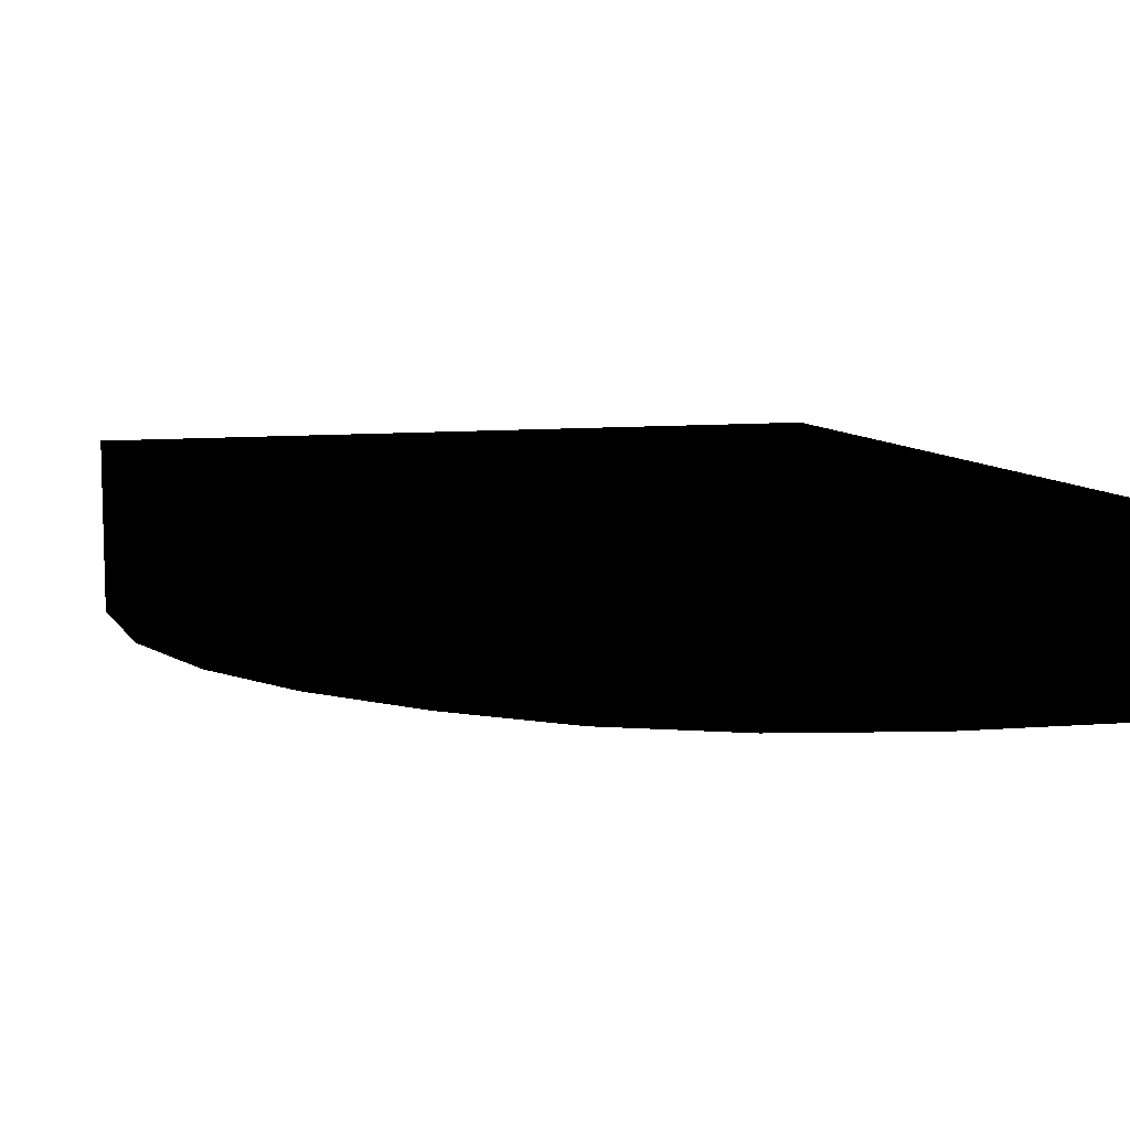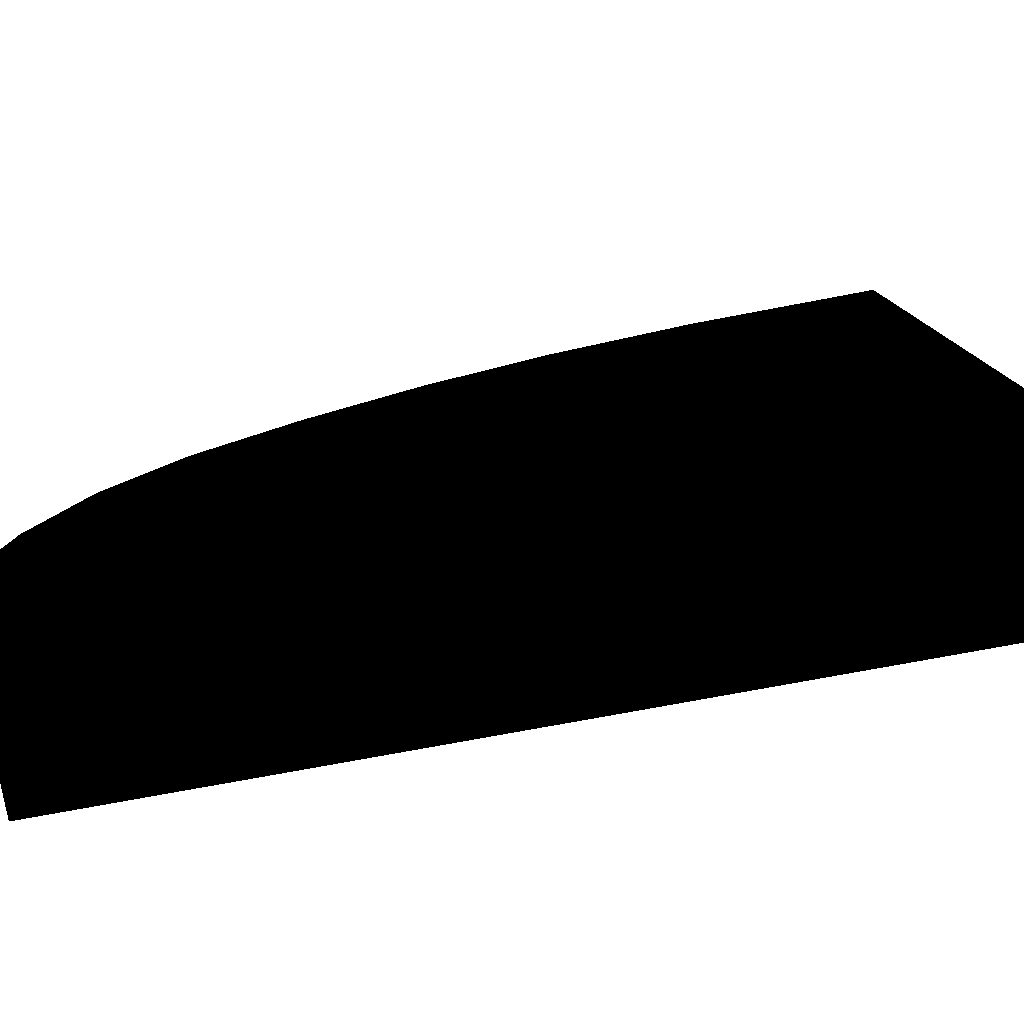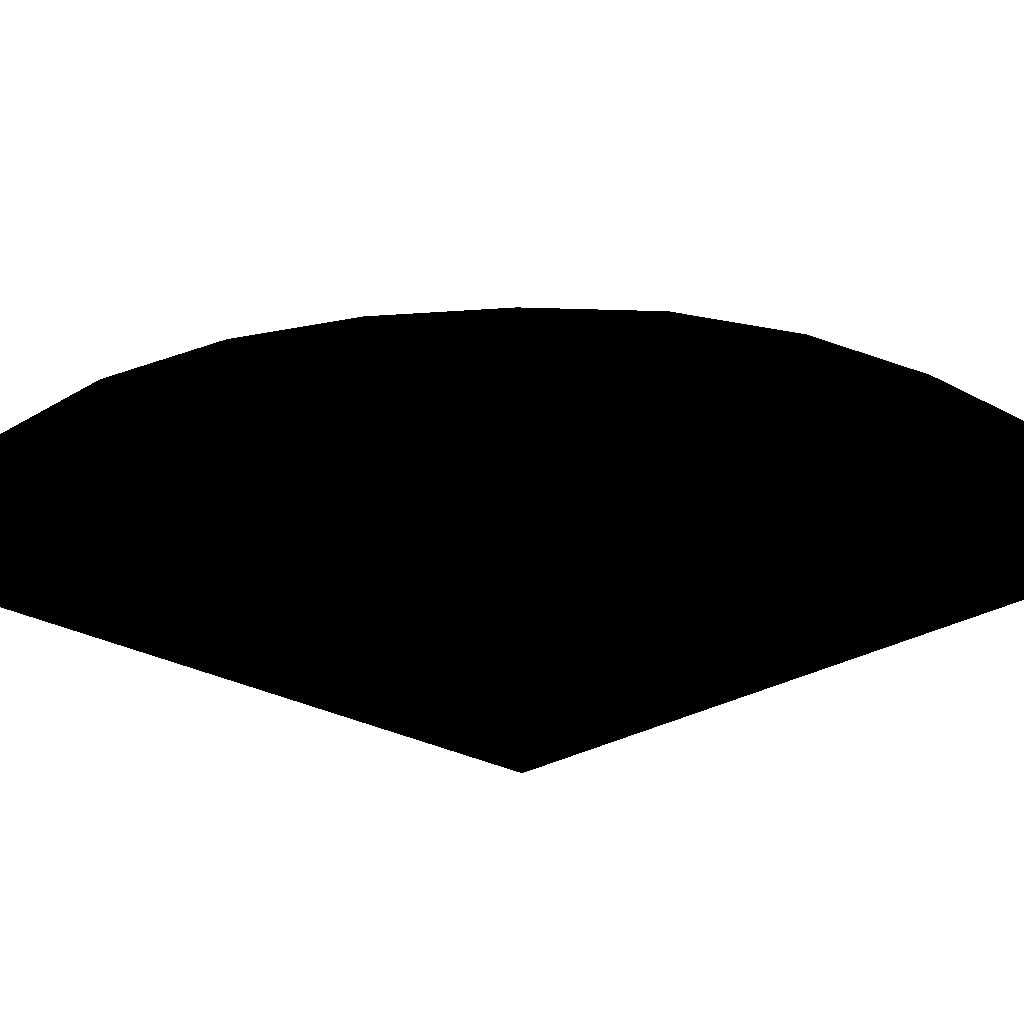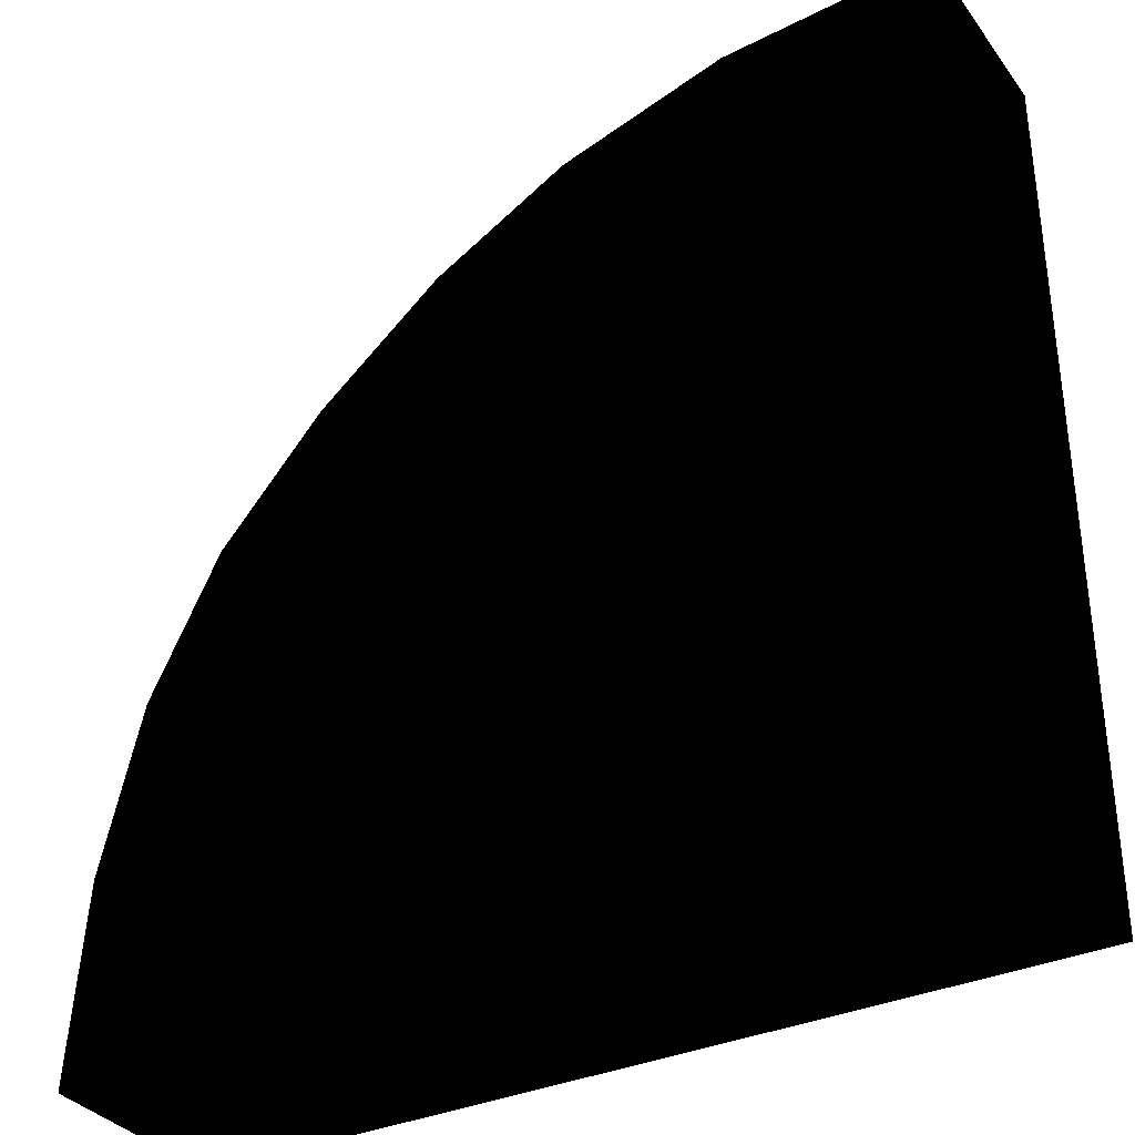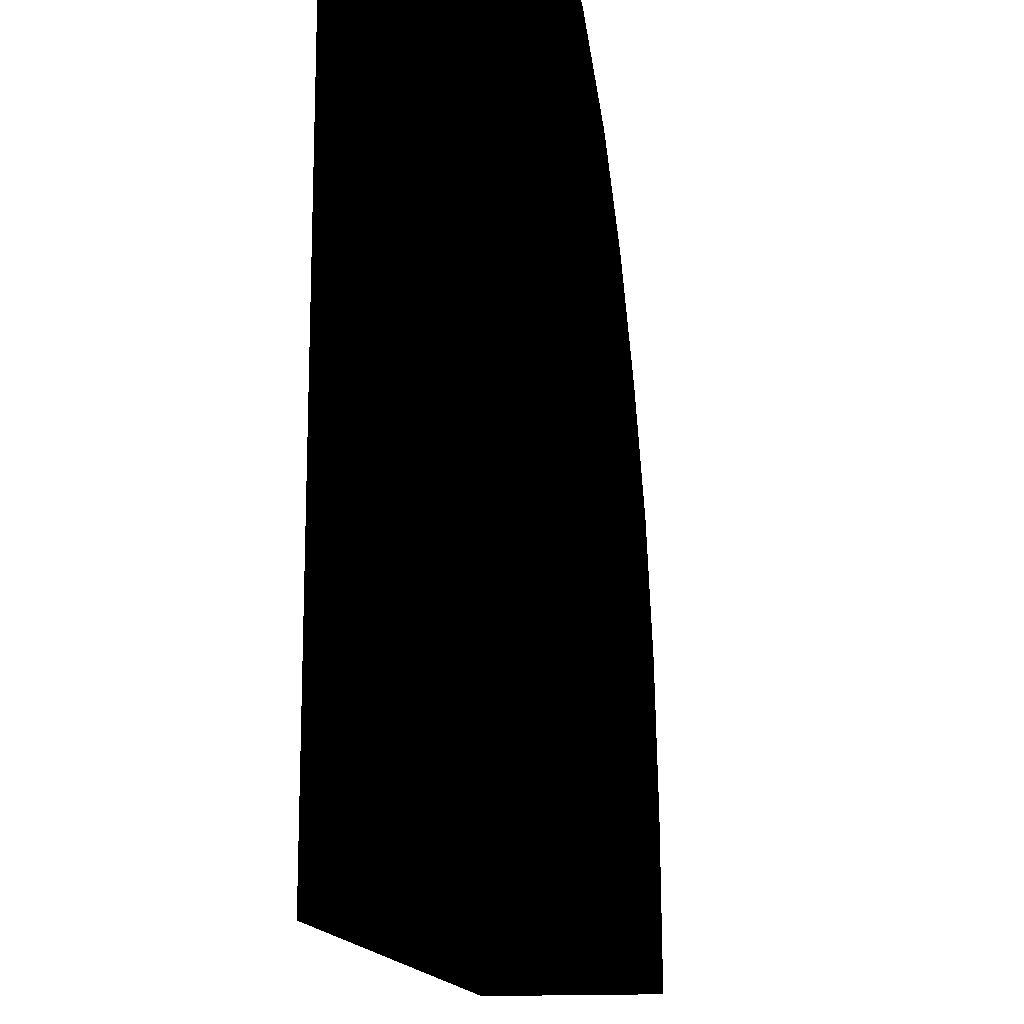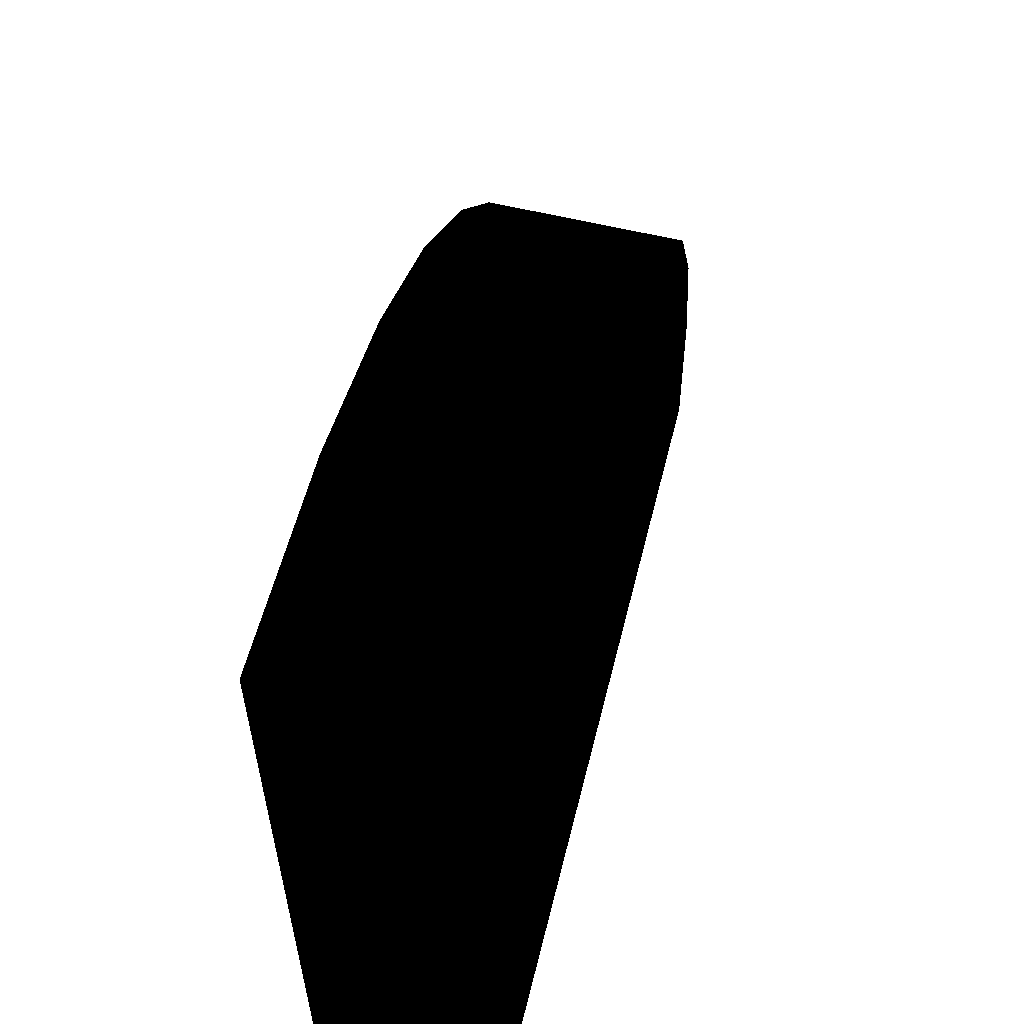
<metadata>
{"format":"obj","ext":"obj","renderer":"f3d","projection":"perspective","resolution":1024,"background":"white","views":[{"elev":8.6,"azim":73.9,"up":"+Y"},{"elev":-79.5,"azim":-169.8,"up":"+Z"},{"elev":-26.5,"azim":46.3,"up":"+Y"},{"elev":-34.3,"azim":-148.8,"up":"+Z"},{"elev":-14.9,"azim":-81.3,"up":"+Z"},{"elev":59.7,"azim":-76.1,"up":"+Z"}]}
</metadata>
<code>
v -0.03 0.1 0.402 0 0 0
v 0.075 0.1 0.395 0 0 0
v -0.03 0 0.402 0 0 0
v 0.075 0 0.395 0 0 0
v 0.158 0.1 0.37 0 0 0
v 0.158 0 0.37 0 0 0
v 0.226 0.1 0.332 0 0 0
v 0.226 0 0.332 0 0 0
v 0.288 0.1 0.28 0 0 0
v 0.288 0 0.28 0 0 0
v 0.34 0.1 0.22 0 0 0
v 0.34 0 0.22 0 0 0
v 0.375 0.1 0.15 0 0 0
v 0.375 0 0.15 0 0 0
v 0.395 0.1 0.067 0 0 0
v 0.395 0 0.067 0 0 0
v 0.402 0.1 -0.03 0 0 0
v 0.402 0 -0.03 0 0 0
v -0.03 0.085 0.371 0 0 0
v -0.03 0.013 0.371 0 0 0
v -0.03 0.013 0.001 0 0 0
v -0.03 0.085 0.001 0 0 0
v 0 0.1 0 0 0 0
v 0.37 0.1 0 0 0 0
v 0.363 0.1 0.072 0 0 0
v 0 0.1 0.37 0 0 0
v 0.342 0.1 0.142 0 0 0
v 0.308 0.1 0.206 0 0 0
v 0.262 0.1 0.262 0 0 0
v 0.206 0.1 0.308 0 0 0
v 0.142 0.1 0.342 0 0 0
v 0.072 0.1 0.363 0 0 0
v 0.001 0.013 -0.03 0 0 0
v 0.371 0.013 -0.03 0 0 0
v 0.371 0.085 -0.03 0 0 0
v 0.001 0.085 -0.03 0 0 0
v 0.371 0.085 -0.03 0 0 0
v 0.371 0.013 -0.03 0 0 0
v 0.402 0 -0.03 0 0 0
v 0.001 0.013 -0.03 0 0 0
v 0.402 0.1 -0.03 0 0 0
v -0.03 0.001 -0.03 0 0 0
v 0.001 0.085 -0.03 0 0 0
v -0.03 0.1 -0.03 0 0 0
v -0.03 0 0.402 0 0 0
v -0.03 0.013 0.371 0 0 0
v -0.03 0.1 0.402 0 0 0
v -0.03 0.085 0.371 0 0 0
v -0.03 0.013 0.001 0 0 0
v -0.03 0.1 -0.03 0 0 0
v -0.03 0.001 -0.03 0 0 0
v -0.03 0.085 0.001 0 0 0
v -0.03 0.1 0.402 0 0 0
v 0 0.1 0.37 0 0 0
v 0.075 0.1 0.395 0 0 0
v 0.072 0.1 0.363 0 0 0
v 0 0.1 0 0 0 0
v 0.158 0.1 0.37 0 0 0
v -0.03 0.1 -0.03 0 0 0
v 0.142 0.1 0.342 0 0 0
v 0.37 0.1 0 0 0 0
v 0.226 0.1 0.332 0 0 0
v 0.402 0.1 -0.03 0 0 0
v 0.206 0.1 0.308 0 0 0
v 0.363 0.1 0.072 0 0 0
v 0.288 0.1 0.28 0 0 0
v 0.395 0.1 0.067 0 0 0
v 0.262 0.1 0.262 0 0 0
v 0.342 0.1 0.142 0 0 0
v 0.34 0.1 0.22 0 0 0
v 0.375 0.1 0.15 0 0 0
v 0.308 0.1 0.206 0 0 0
f 1 3 2
f 2 3 4
f 2 4 5
f 5 4 6
f 5 6 7
f 7 6 8
f 7 8 9
f 9 8 10
f 9 10 11
f 11 10 12
f 11 12 13
f 13 12 14
f 13 14 15
f 15 14 16
f 15 16 17
f 17 16 18
f 19 21 20
f 22 21 19
f 23 25 24
f 25 23 26
f 25 26 27
f 27 26 28
f 28 26 29
f 29 26 30
f 30 26 31
f 31 26 32
f 33 35 34
f 36 35 33
f 37 39 38
f 39 40 38
f 41 39 37
f 42 40 39
f 43 41 37
f 42 44 40
f 44 41 43
f 40 44 43
f 45 47 46
f 46 47 48
f 46 49 45
f 47 50 48
f 45 49 51
f 48 50 52
f 52 51 49
f 50 51 52
f 53 55 54
f 54 55 56
f 57 53 54
f 55 58 56
f 59 53 57
f 56 58 60
f 61 59 57
f 58 62 60
f 63 59 61
f 60 62 64
f 65 63 61
f 62 66 64
f 67 63 65
f 64 66 68
f 69 67 65
f 66 70 68
f 71 67 69
f 68 70 72
f 72 71 69
f 70 71 72

</code>
